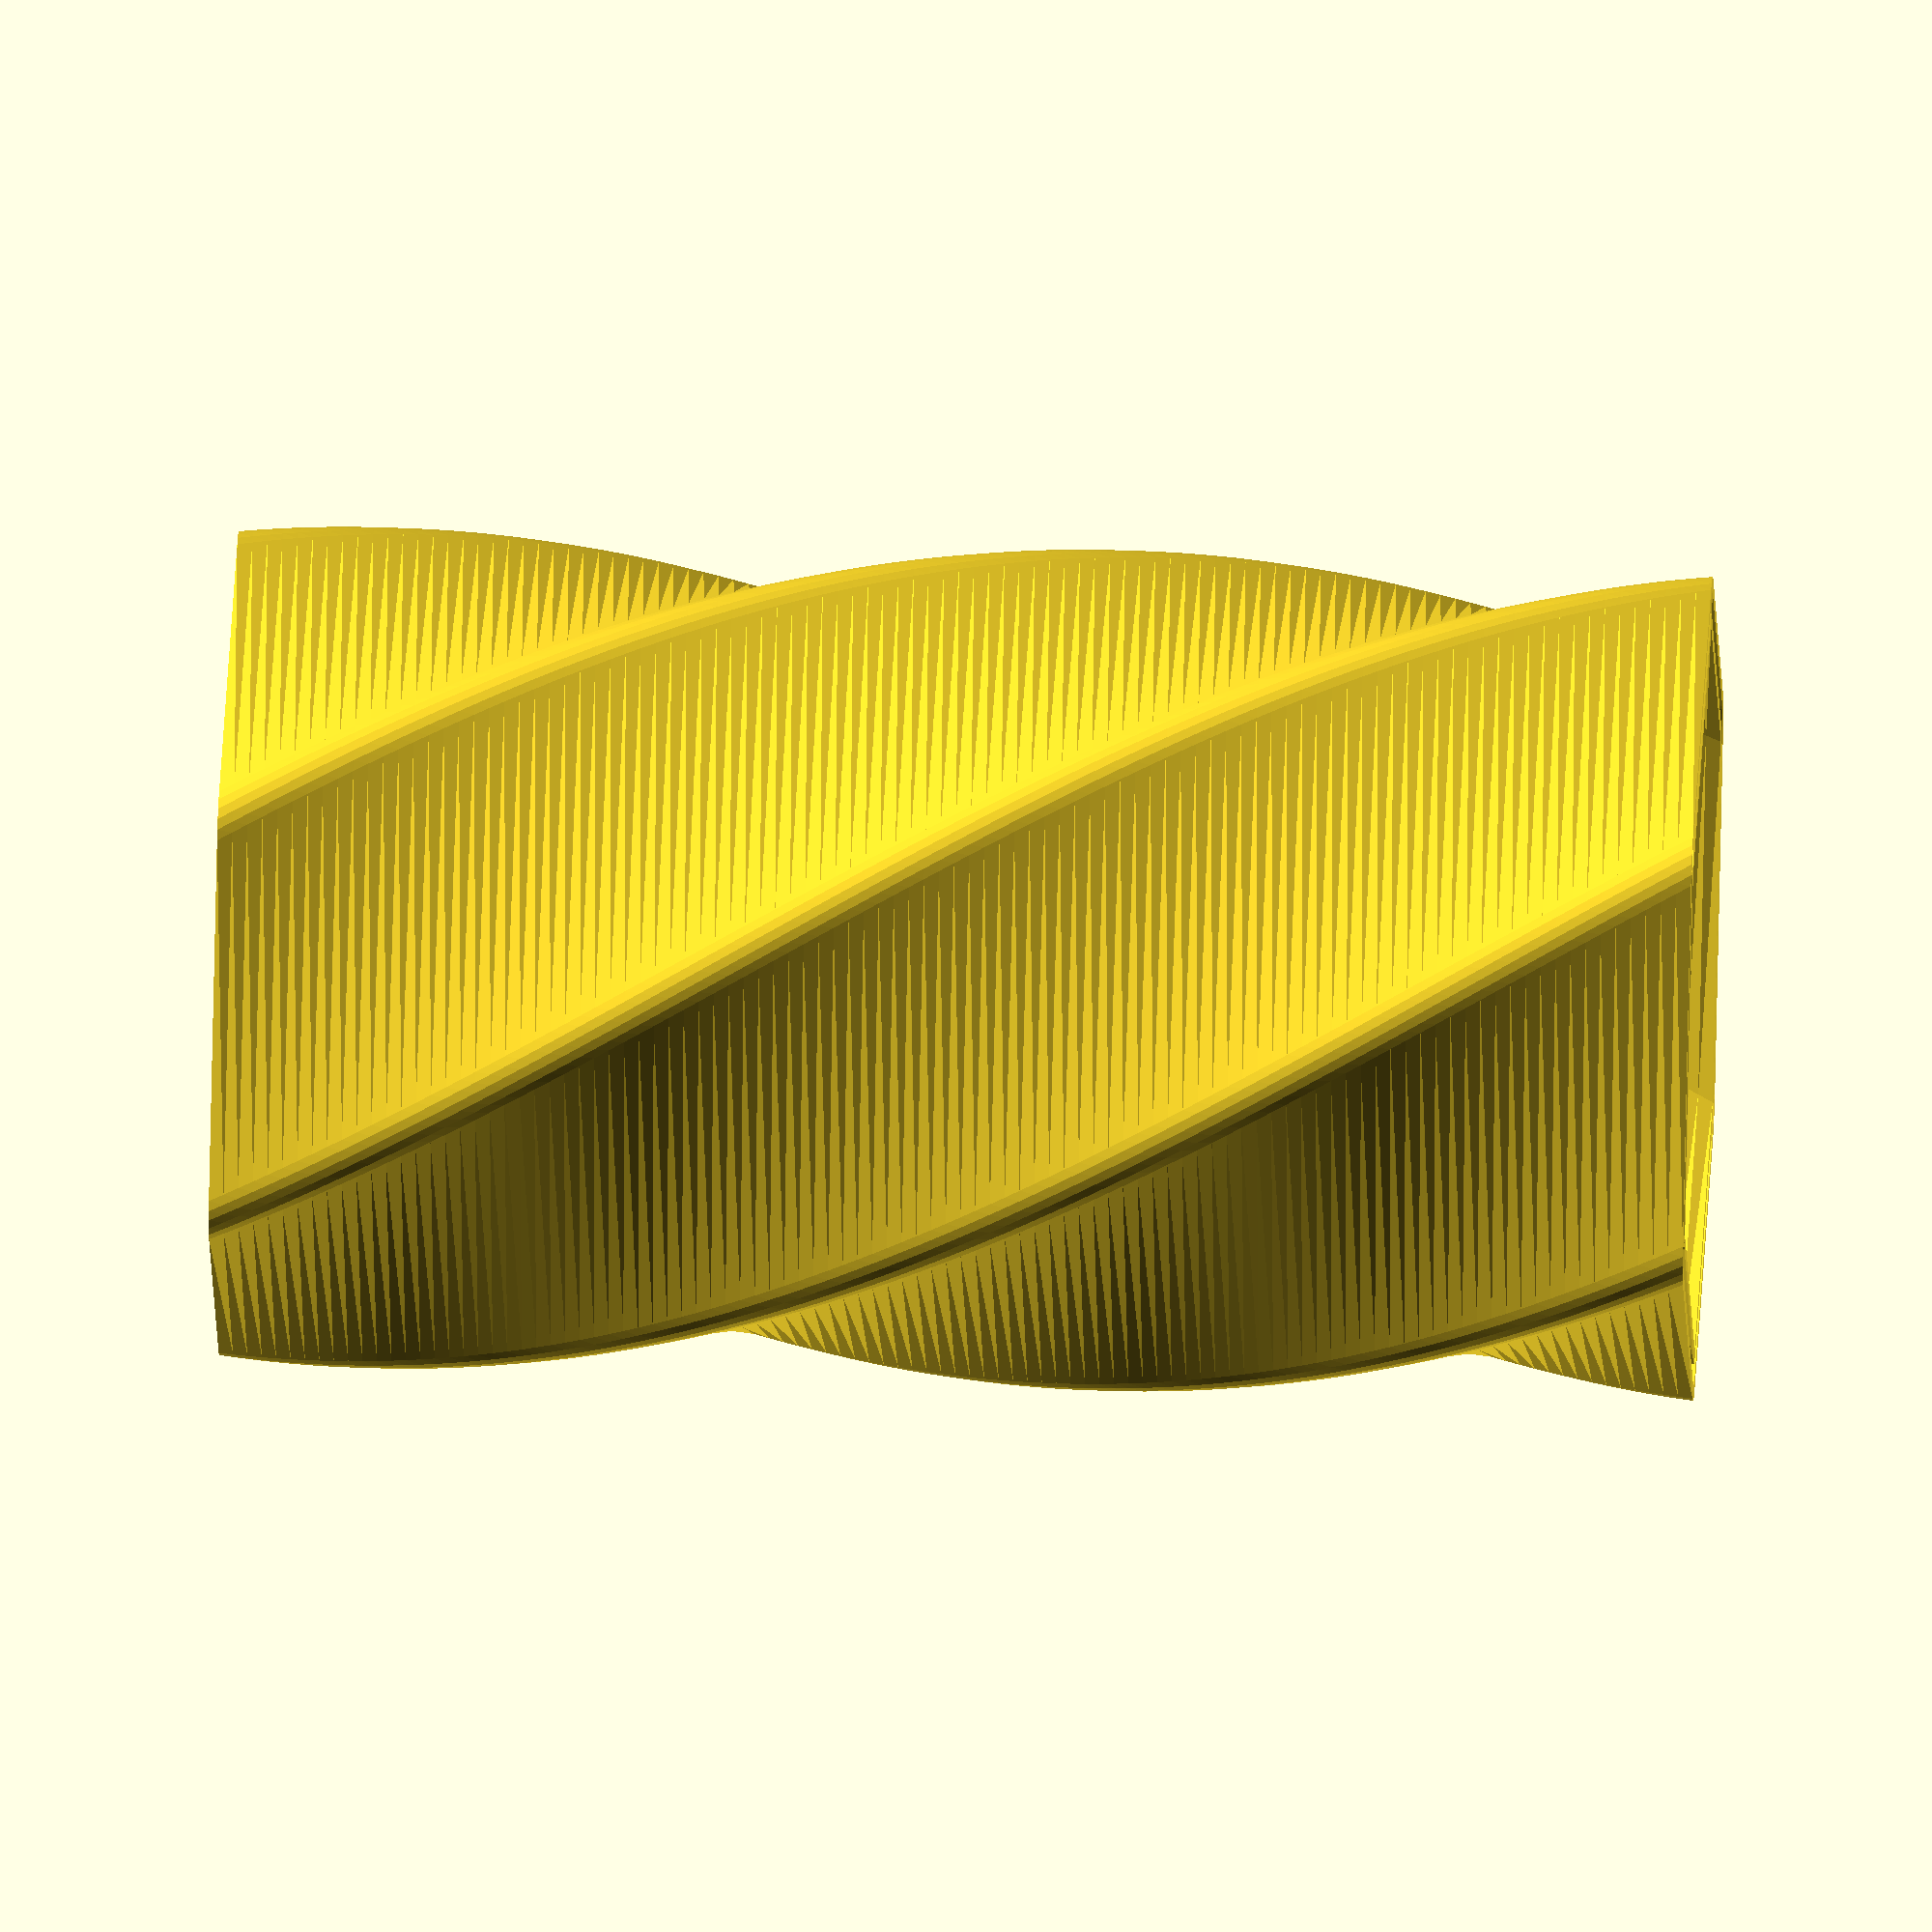
<openscad>
$fn=30;
side=20;
h=40;
height=sqrt(0.75)*side;



/*
linear_extrude(20,twist=60,slices=100)
	difference()
	{
		offset(r=1)
			polygon([[-side/2,-height/2],[side/2,-height/2],[0,height/2]]);
		offset(r=0.8)
			polygon([[-side/2,-height/2],[side/2,-height/2],[0,height/2]]);
		
	}

linear_extrude(20,twist=60,slices=100)
	difference()
	{
		offset(r=0.6)
			polygon([[-side/2,-height/2],[side/2,-height/2],[0,height/2]]);
		offset(r=0.4)
			polygon([[-side/2,-height/2],[side/2,-height/2],[0,height/2]]);
		
	}
*/


linear_extrude(h,twist=120,slices=100)
	difference()
	{
		offset(r=0.4)
			circle(d=side, $fn=6);
		offset(r=0)
			circle(d=side, $fn=6);		
	}


linear_extrude(h,twist=120,slices=100)
	difference()
	{
		offset(r=1.4)
			circle(d=side, $fn=6);
		offset(r=1)
			circle(d=side, $fn=6);		
	}
</openscad>
<views>
elev=140.7 azim=177.2 roll=267.2 proj=o view=solid
</views>
